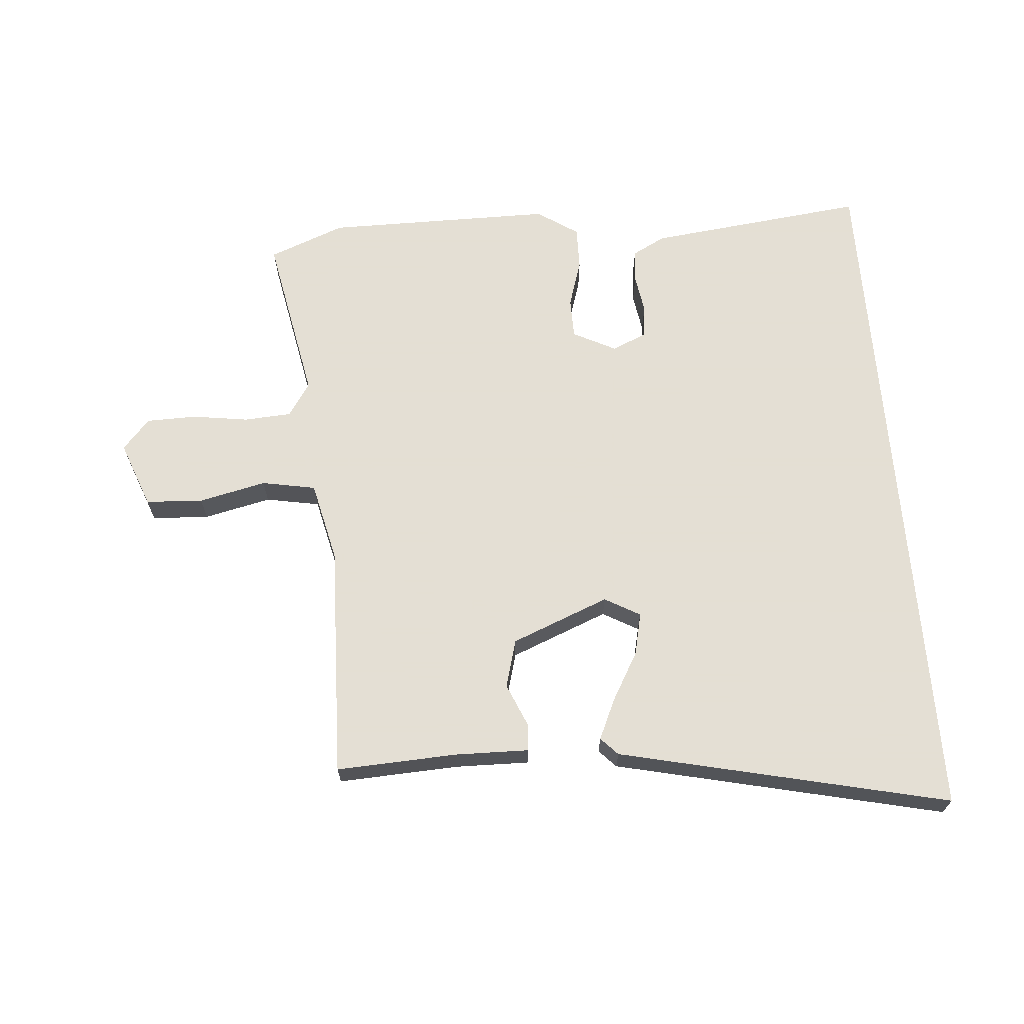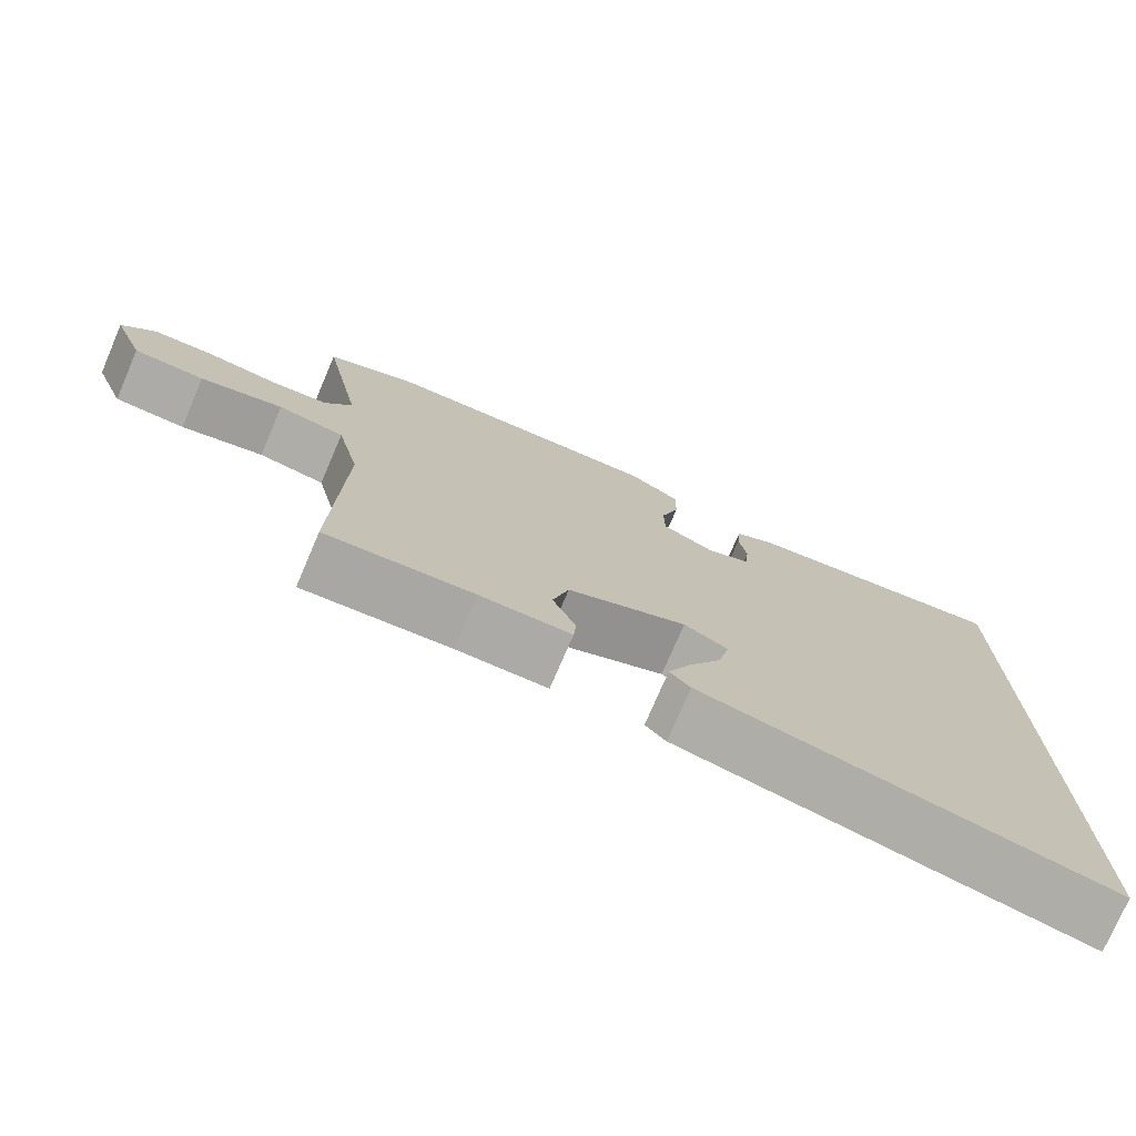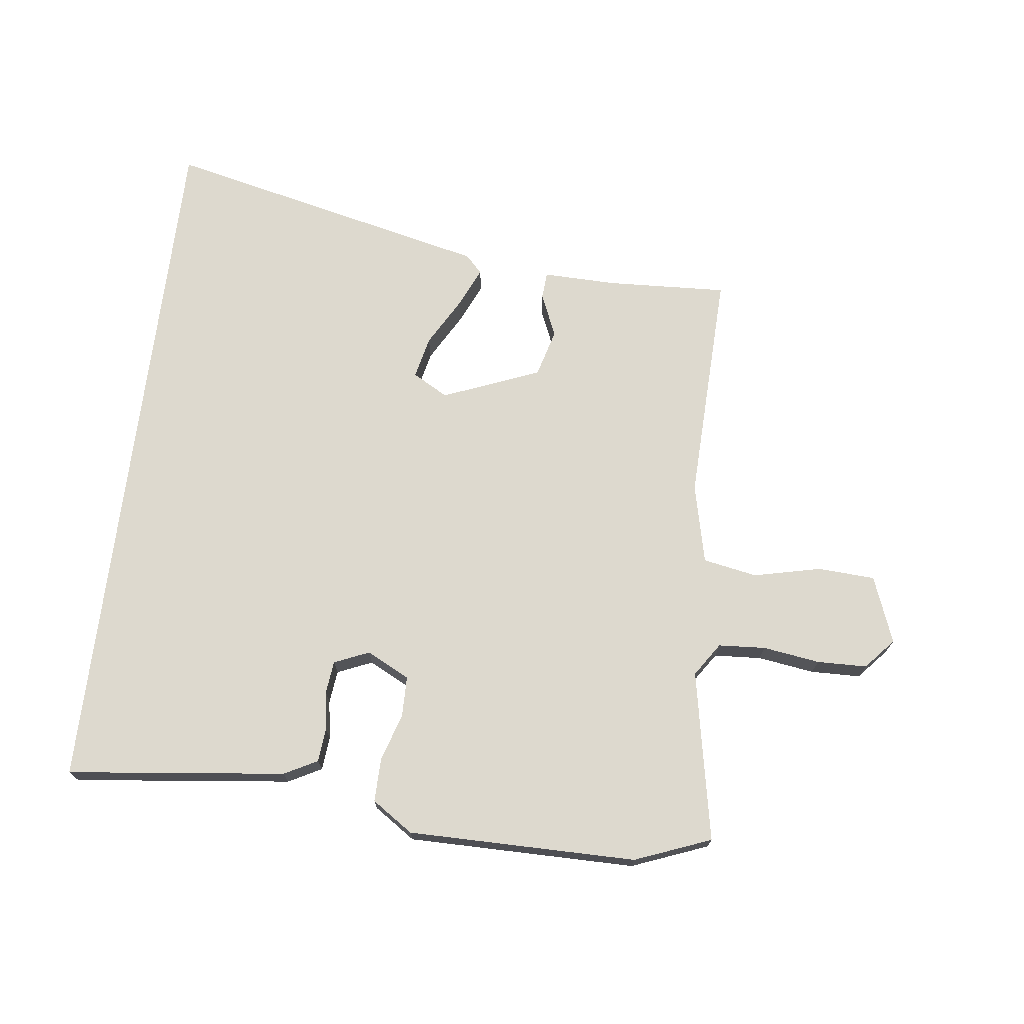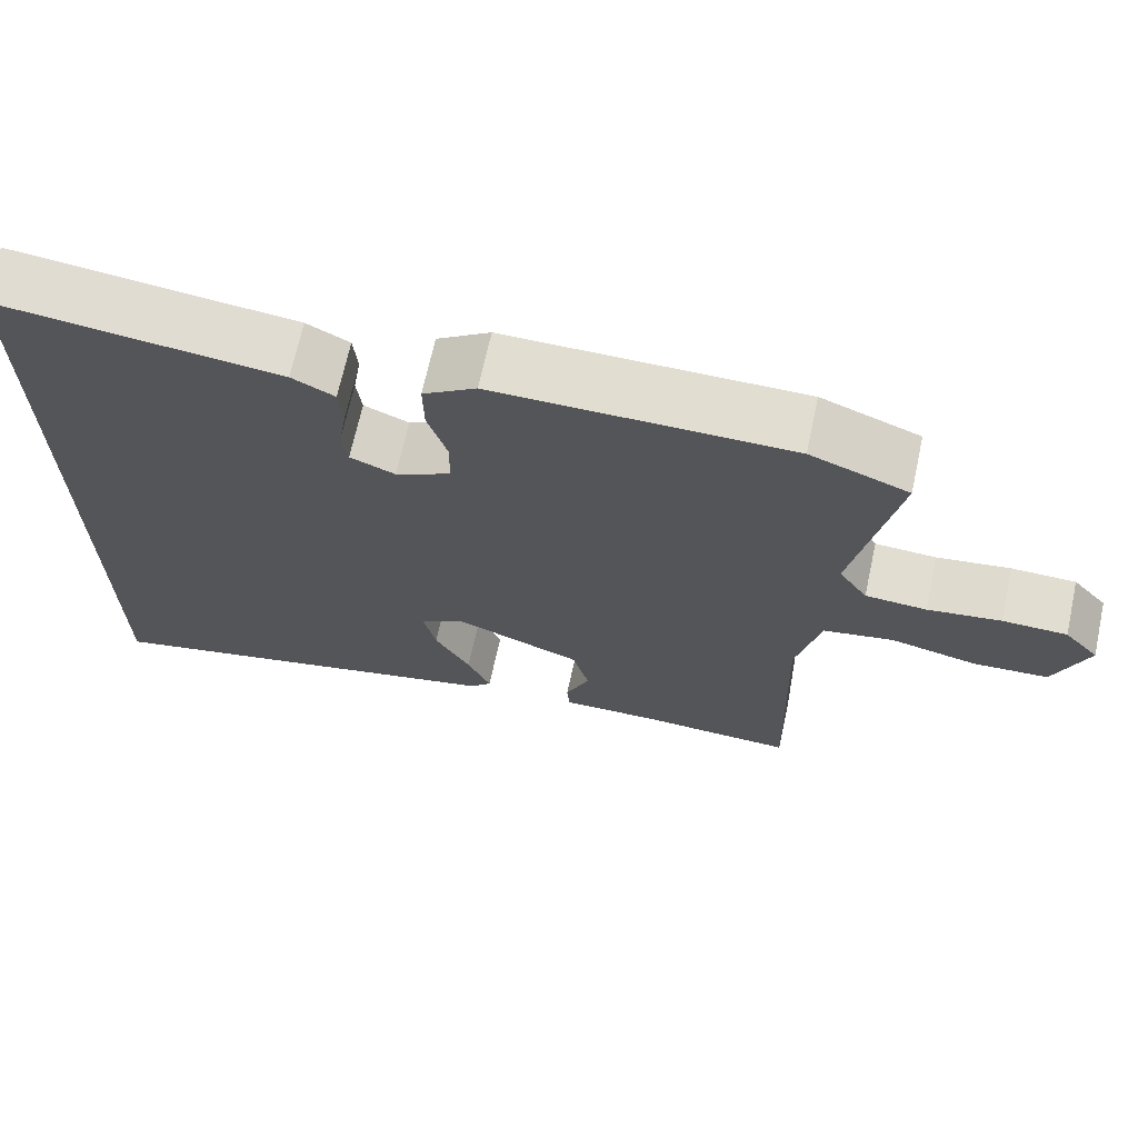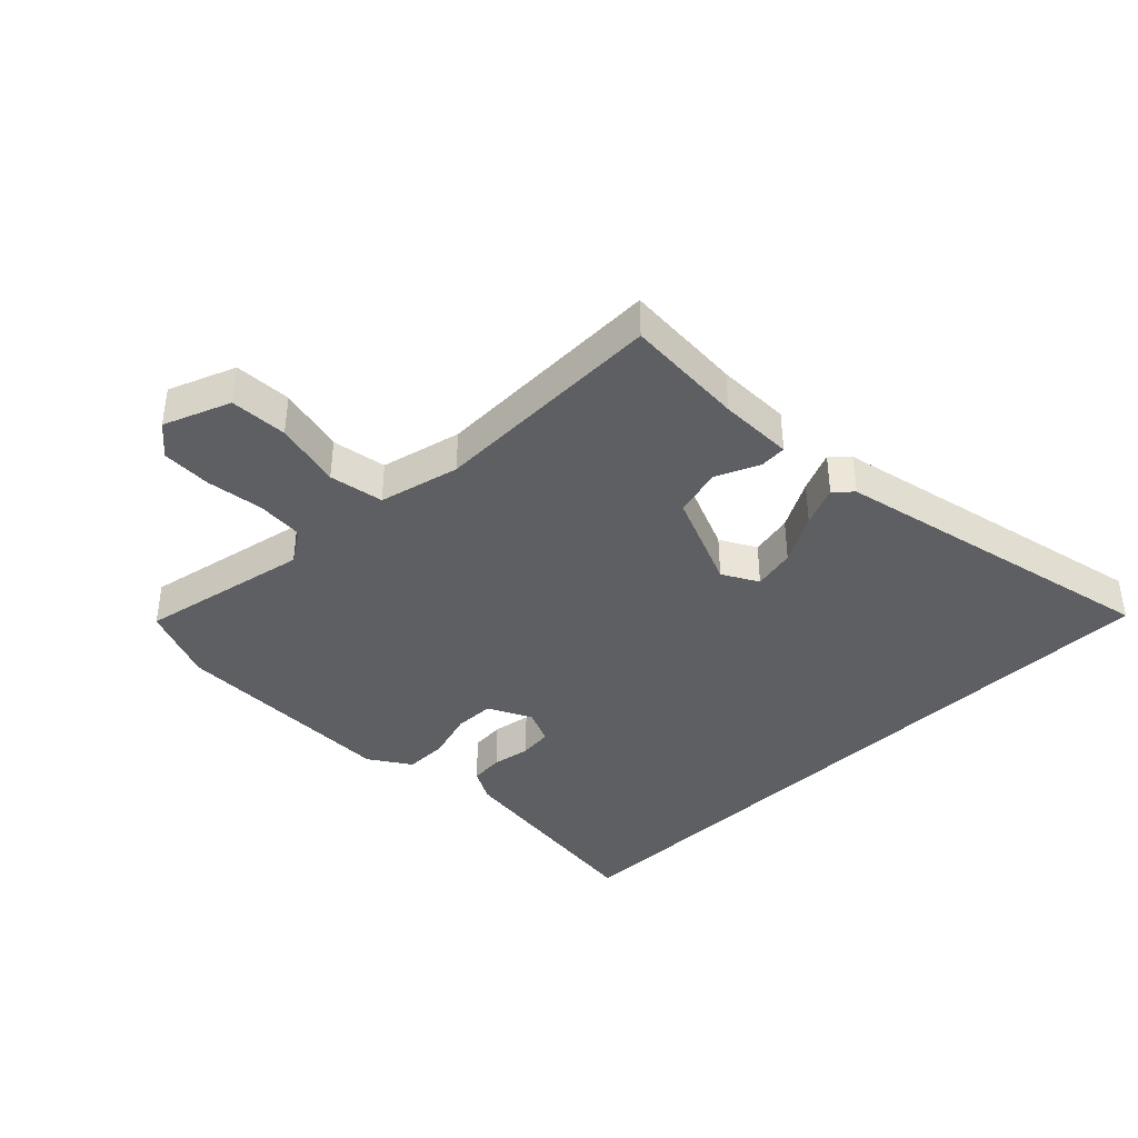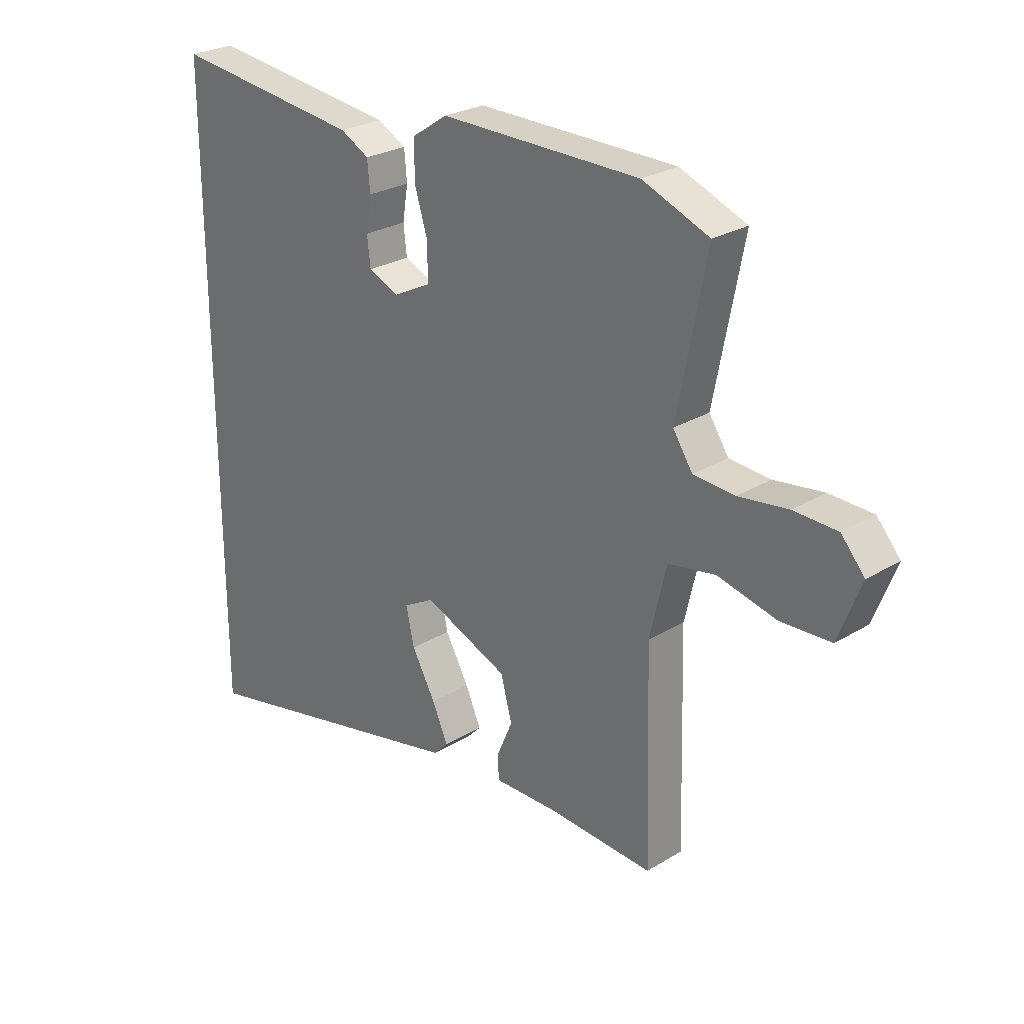
<metadata>
{"format":"obj","ext":"obj","renderer":"f3d","projection":"perspective","resolution":1024,"background":"white","views":[{"elev":66.3,"azim":175.5,"up":"+Y"},{"elev":-75.5,"azim":156.8,"up":"+Z"},{"elev":71.7,"azim":7.1,"up":"+Y"},{"elev":68.6,"azim":12.3,"up":"+Z"},{"elev":-39.5,"azim":134.3,"up":"+Y"},{"elev":26.4,"azim":46.5,"up":"+Z"}]}
</metadata>
<code>
v 0.439 0.07 0.524
v 0.561 0.07 0.476
v 0.508 0.07 0.203
v 0.544 0.07 0.149
v 0.62 0.07 0.144
v 0.711 0.07 0.157
v 0.791 0.07 0.155
v 0.834 0.07 0.106
v 0.793 0.07 -0.001
v 0.701 0.07 -0.006
v 0.593 0.07 0.019
v 0.506 0.07 0.003
v 0.476 0.07 -0.126
v 0.487 0.07 -0.503
v 0.294 0.07 -0.493
v 0.175 0.07 -0.495
v 0.172 0.07 -0.452
v 0.202 0.07 -0.382
v 0.181 0.07 -0.305
v 0.025 0.07 -0.242
v -0.032 0.07 -0.274
v -0.017 0.07 -0.342
v 0.027 0.07 -0.42
v 0.056 0.07 -0.485
v 0.029 0.07 -0.513
v -0.5 0.07 -0.633
v -0.5 0.07 0.496
v -0.149 0.07 0.455
v -0.096 0.07 0.427
v -0.091 0.07 0.373
v -0.101 0.07 0.311
v -0.095 0.07 0.258
v -0.039 0.07 0.234
v 0.03 0.07 0.269
v 0.031 0.07 0.334
v 0.007 0.07 0.411
v 0.006 0.07 0.481
v 0.072 0.07 0.525
v 0.439 0 0.524
v 0.561 0 0.476
v 0.508 0 0.203
v 0.544 0 0.149
v 0.62 0 0.144
v 0.711 0 0.157
v 0.791 0 0.155
v 0.834 0 0.106
v 0.793 0 -0.001
v 0.701 0 -0.006
v 0.593 0 0.019
v 0.506 0 0.003
v 0.476 0 -0.126
v 0.487 0 -0.503
v 0.294 0 -0.493
v 0.175 0 -0.495
v 0.172 0 -0.452
v 0.202 0 -0.382
v 0.181 0 -0.305
v 0.025 0 -0.242
v -0.032 0 -0.274
v -0.017 0 -0.342
v 0.027 0 -0.42
v 0.056 0 -0.485
v 0.029 0 -0.513
v -0.5 0 -0.633
v -0.5 0 0.496
v -0.149 0 0.455
v -0.096 0 0.427
v -0.091 0 0.373
v -0.101 0 0.311
v -0.095 0 0.258
v -0.039 0 0.234
v 0.03 0 0.269
v 0.031 0 0.334
v 0.007 0 0.411
v 0.006 0 0.481
v 0.072 0 0.525
f 35 36 37 38
f 34 35 38 1
f 28 29 30 31
f 28 31 32
f 27 28 32
f 26 27 32
f 22 23 24 25
f 22 25 26
f 21 22 26
f 15 16 17 18
f 13 14 15 18
f 12 13 18 19
f 8 9 10 11
f 8 11 12
f 5 6 7 8
f 4 5 8 12
f 3 4 12 19
f 34 1 2 3
f 33 34 3 19
f 21 26 32 33
f 20 21 33
f 19 20 33
f 76 75 74 73
f 39 76 73 72
f 69 68 67 66
f 70 69 66
f 70 66 65
f 70 65 64
f 63 62 61 60
f 64 63 60
f 64 60 59
f 56 55 54 53
f 56 53 52 51
f 57 56 51 50
f 49 48 47 46
f 50 49 46
f 46 45 44 43
f 50 46 43 42
f 57 50 42 41
f 41 40 39 72
f 57 41 72 71
f 71 70 64 59
f 71 59 58
f 71 58 57
f 1 39 40 2
f 2 40 41 3
f 3 41 42 4
f 4 42 43 5
f 5 43 44 6
f 6 44 45 7
f 7 45 46 8
f 8 46 47 9
f 9 47 48 10
f 10 48 49 11
f 11 49 50 12
f 12 50 51 13
f 13 51 52 14
f 14 52 53 15
f 15 53 54 16
f 16 54 55 17
f 17 55 56 18
f 18 56 57 19
f 19 57 58 20
f 20 58 59 21
f 21 59 60 22
f 22 60 61 23
f 23 61 62 24
f 24 62 63 25
f 25 63 64 26
f 26 64 65 27
f 27 65 66 28
f 28 66 67 29
f 29 67 68 30
f 30 68 69 31
f 31 69 70 32
f 32 70 71 33
f 33 71 72 34
f 34 72 73 35
f 35 73 74 36
f 36 74 75 37
f 37 75 76 38
f 38 76 39 1

</code>
